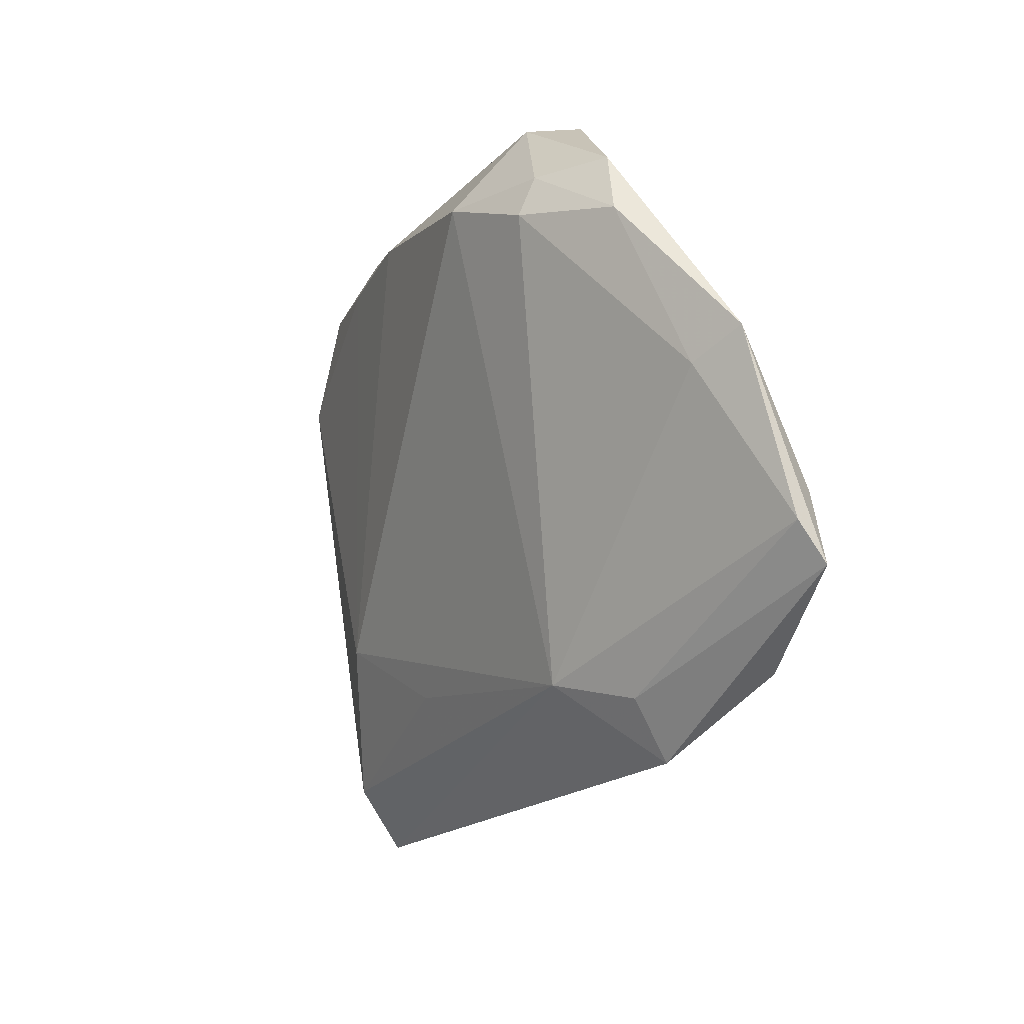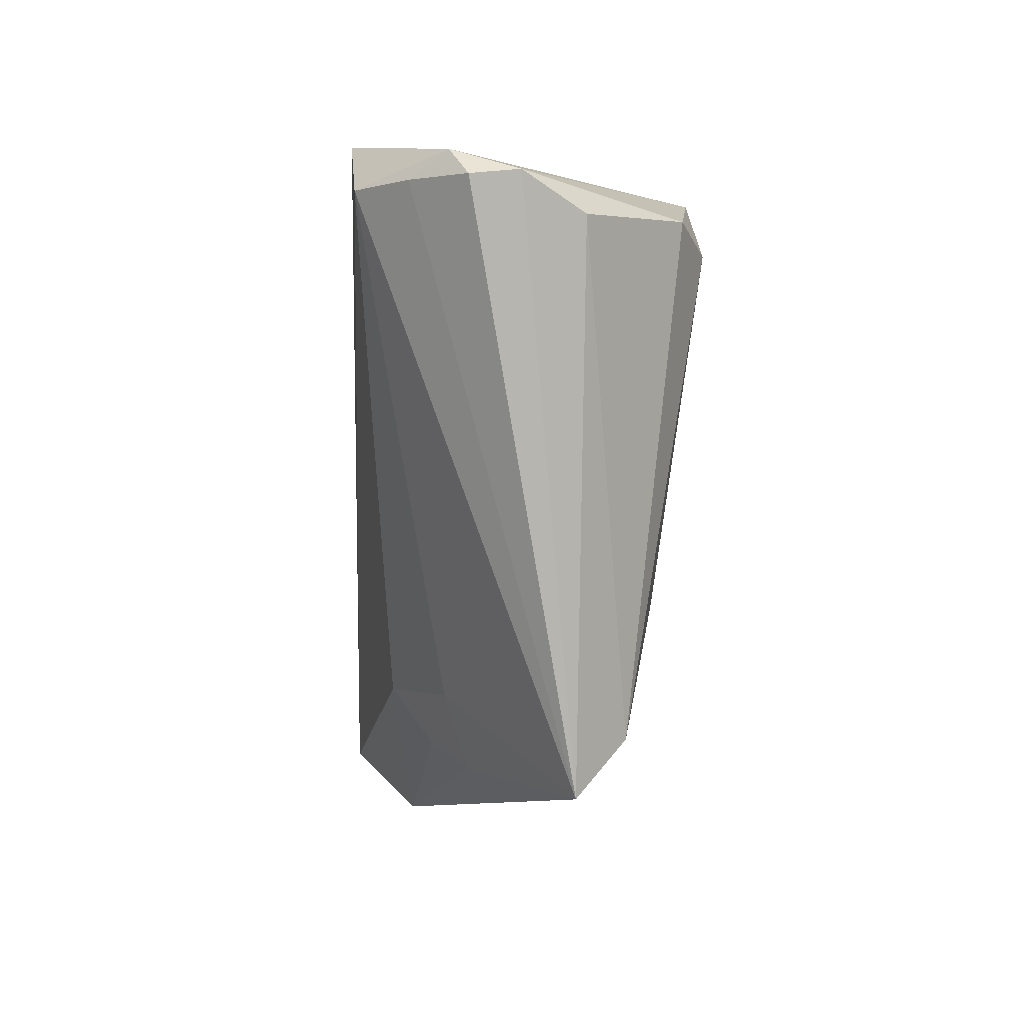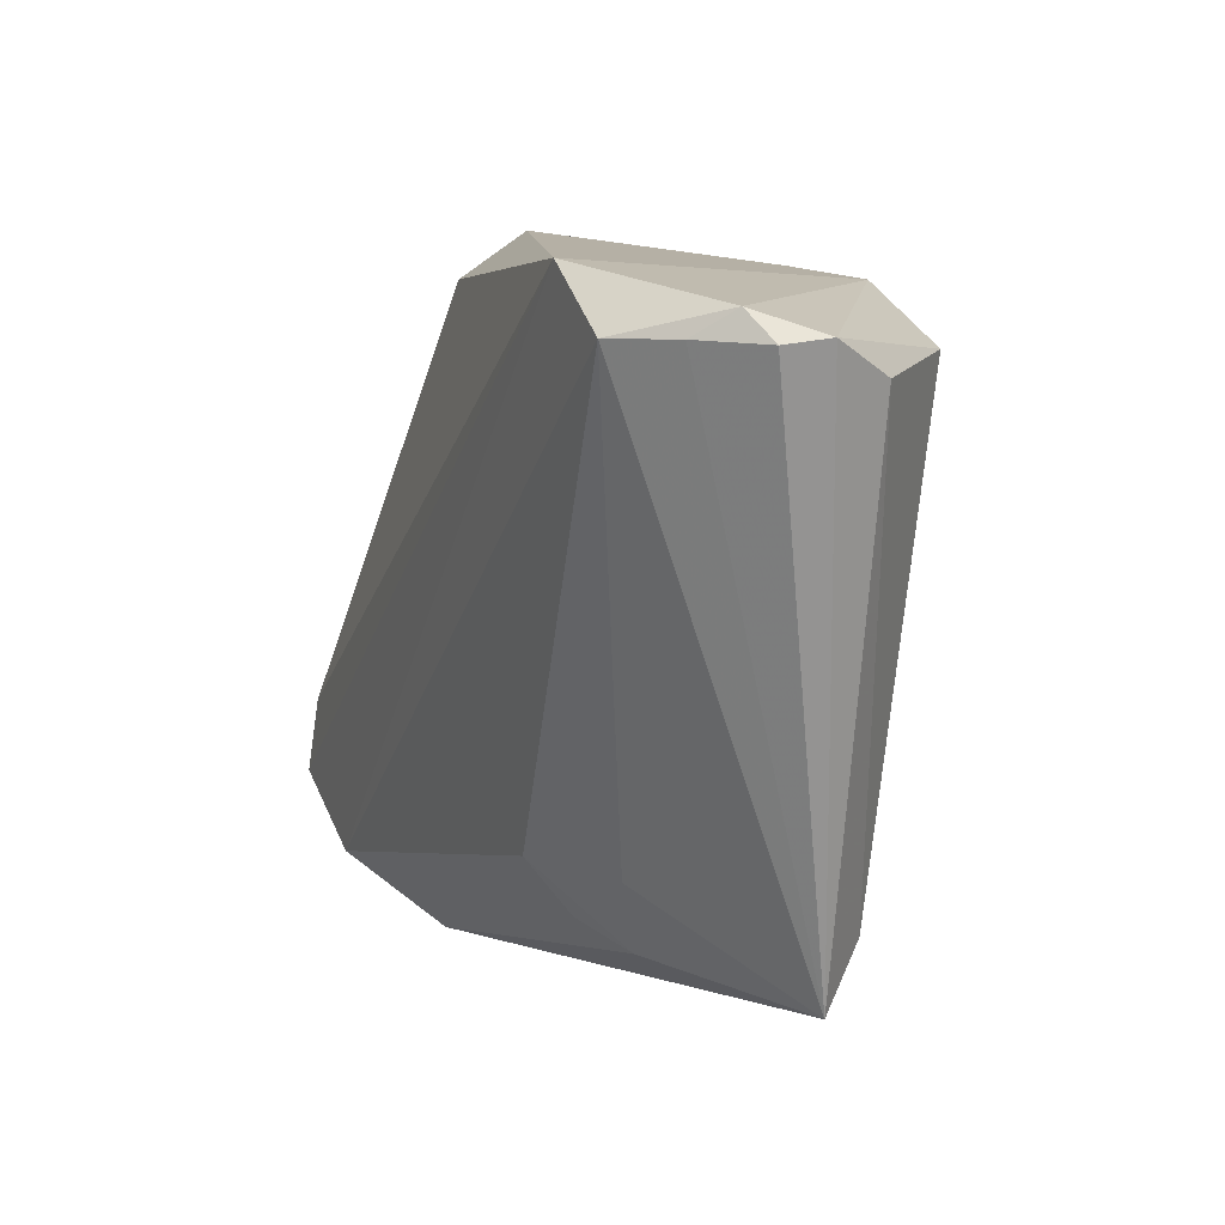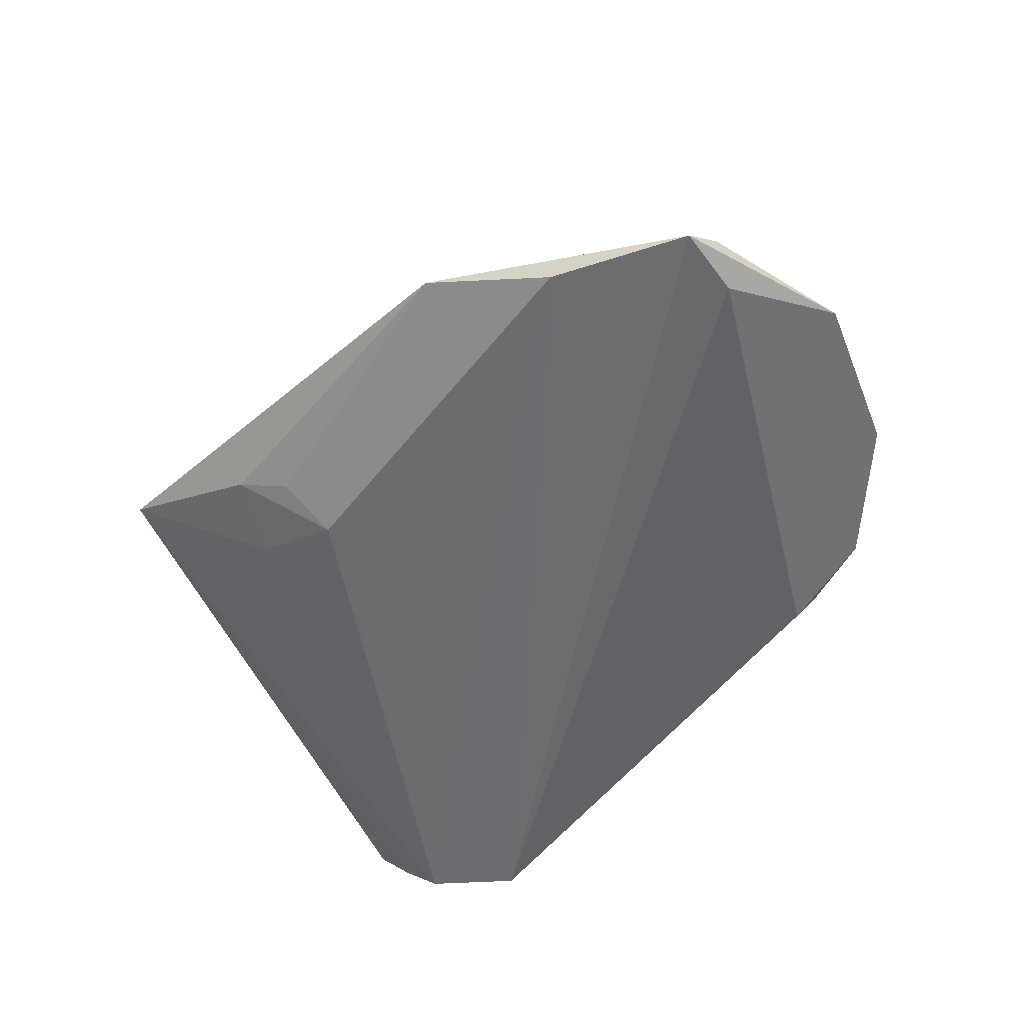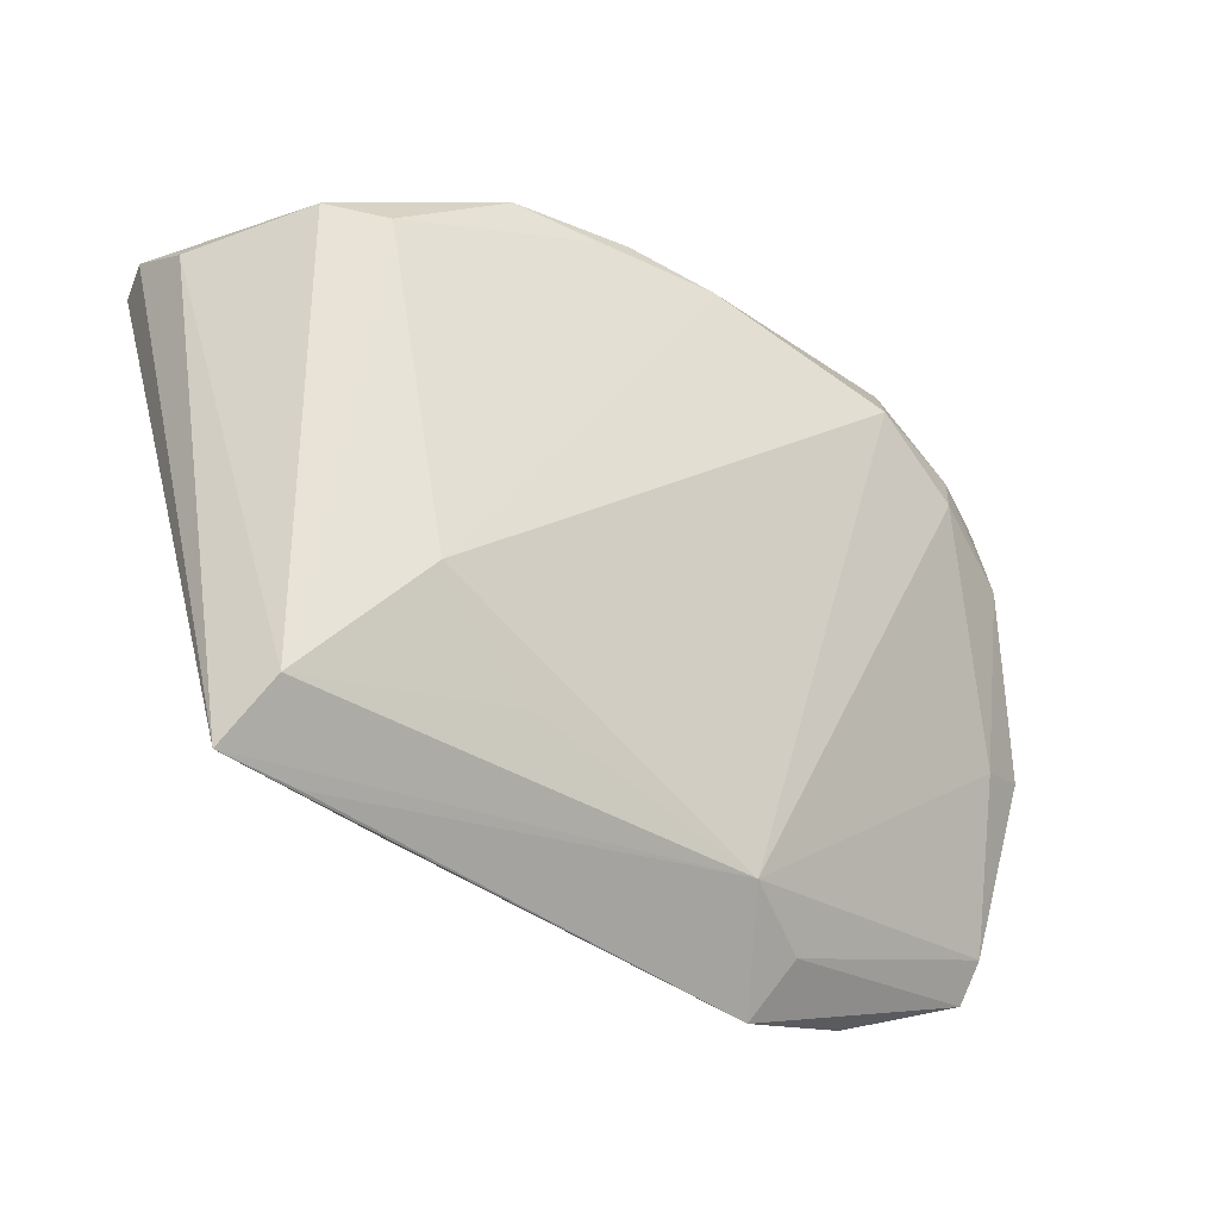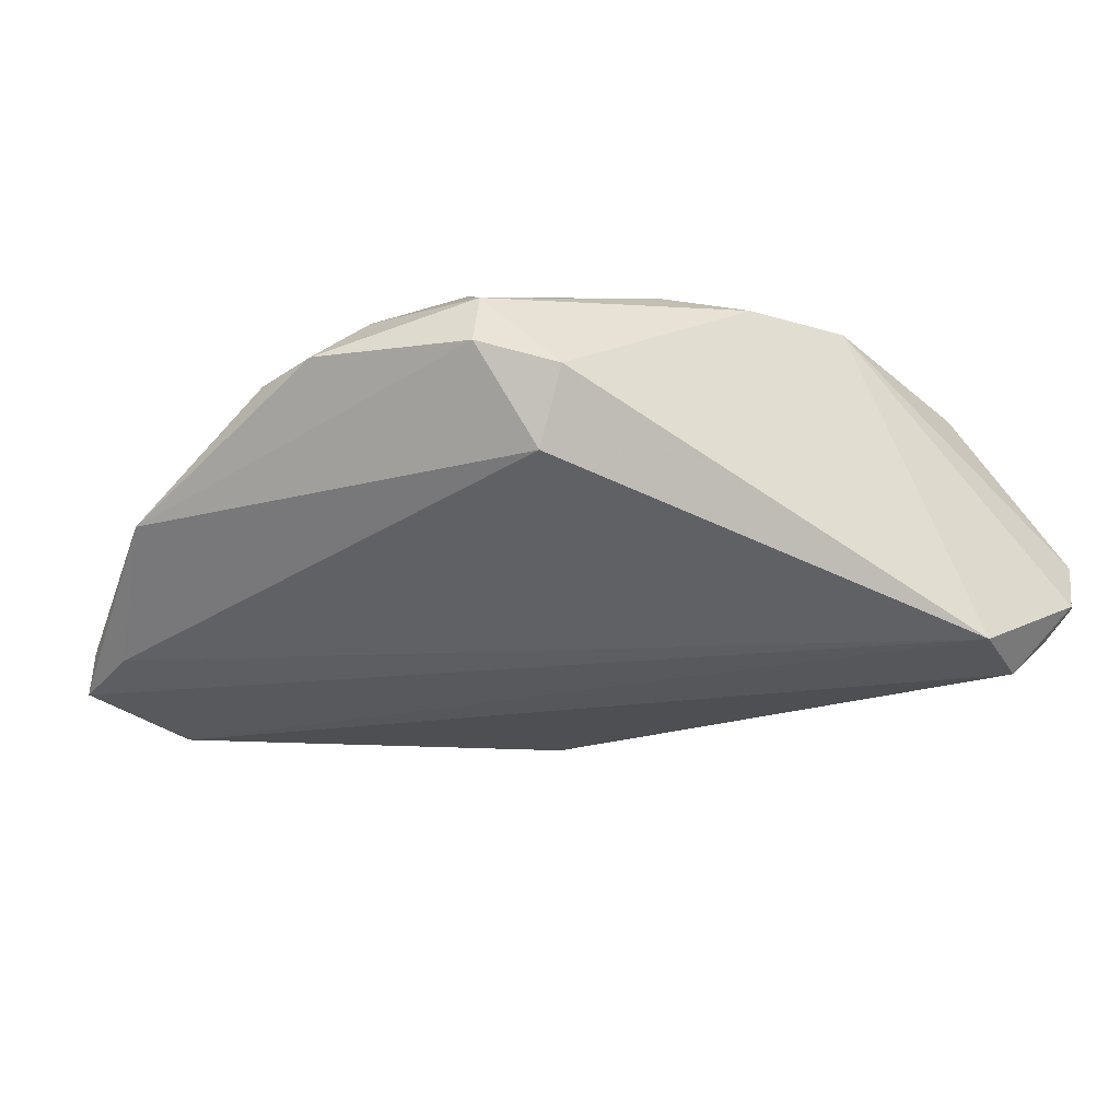
<metadata>
{"format":"obj","ext":"obj","renderer":"f3d","projection":"perspective","resolution":1024,"background":"white","views":[{"elev":-26.1,"azim":74.3,"up":"+Y"},{"elev":-1.8,"azim":-93.2,"up":"+Y"},{"elev":10.8,"azim":-112.4,"up":"+Y"},{"elev":-53.9,"azim":40.9,"up":"+Z"},{"elev":-38.3,"azim":-22.1,"up":"+Y"},{"elev":-29.1,"azim":149.8,"up":"+Z"}]}
</metadata>
<code>
v -0.03045 0.03318 -0.01744
v -0.001093 0.03025 0.02
v 0.05513 -0.02903 -0.014
v 0.008901 0.02655 0.02039
v -0.007524 -0.02812 0.01047
v -0.05072 0.02664 -0.005175
v 0.05306 -0.02441 -0.01642
v 0.03598 0.03043 0.002693
v 0.05284 -0.01074 -0.003882
v -0.02086 -0.02811 -0.006838
v -0.01741 -0.03676 -0.004132
v 0.02627 0.02795 -0.006813
v 0.02783 -0.03968 -0.005152
v -0.05077 0.02713 0.000259
v 0.05411 -0.03338 -0.01744
v 0.02647 0.03318 0.001374
v 0.0202 -0.03601 0.002097
v -0.01082 -0.03433 -0.008048
v -0.03964 0.02673 -0.01696
v -0.04762 0.02974 -0.00711
v -0.008915 -0.02794 -0.01274
v 0.03098 0.01903 0.01734
v 0.04129 0.01278 0.01204
v -0.01974 -0.01785 0.01713
v 0.02416 -0.04559 -0.009998
v -0.04761 0.02312 0.007218
v 0.0584 -0.008463 -0.007581
v -0.02882 -0.03926 0.004718
v 0.04904 0.01713 0.003801
v -0.03344 -0.0323 0.01273
v 0.05116 0.009024 0.003873
v -0.01539 0.02956 0.02196
v -0.02858 0.02162 0.02207
v 0.03865 -0.03961 -0.01744
v -0.04533 0.0269 -0.01125
v -0.005266 0.02797 0.02141
v 0.04221 0.01761 0.01039
v 0.03478 0.02958 0.009191
v -0.0357 0.02435 0.01883
v -0.03779 -0.03836 0.006858
f 6 40 14
f 14 40 26
f 24 17 22
f 40 19 10
f 19 21 10
f 35 19 40
f 40 6 35
f 40 17 30
f 30 24 33
f 30 26 40
f 38 37 29
f 22 37 38
f 28 17 40
f 3 13 15
f 17 13 3
f 15 1 7
f 7 1 12
f 17 24 5
f 5 30 17
f 24 30 5
f 23 37 22
f 22 17 23
f 8 38 29
f 14 26 39
f 39 32 14
f 33 32 39
f 39 30 33
f 26 30 39
f 14 32 20
f 20 32 1
f 20 6 14
f 20 35 6
f 20 1 19
f 19 35 20
f 4 24 22
f 22 38 4
f 34 21 19
f 34 1 15
f 19 1 34
f 25 13 17
f 17 28 25
f 15 13 25
f 25 34 15
f 25 28 40
f 25 18 21
f 21 34 25
f 9 23 17
f 17 3 9
f 29 37 31
f 37 23 31
f 23 9 31
f 12 1 16
f 16 8 12
f 1 32 16
f 38 8 16
f 33 24 36
f 24 4 36
f 36 32 33
f 36 4 32
f 11 25 40
f 18 25 11
f 21 18 11
f 40 10 11
f 11 10 21
f 27 9 3
f 27 31 9
f 29 31 27
f 27 8 29
f 27 7 12
f 27 3 15
f 15 7 27
f 12 8 27
f 38 16 2
f 2 16 32
f 2 4 38
f 32 4 2

</code>
